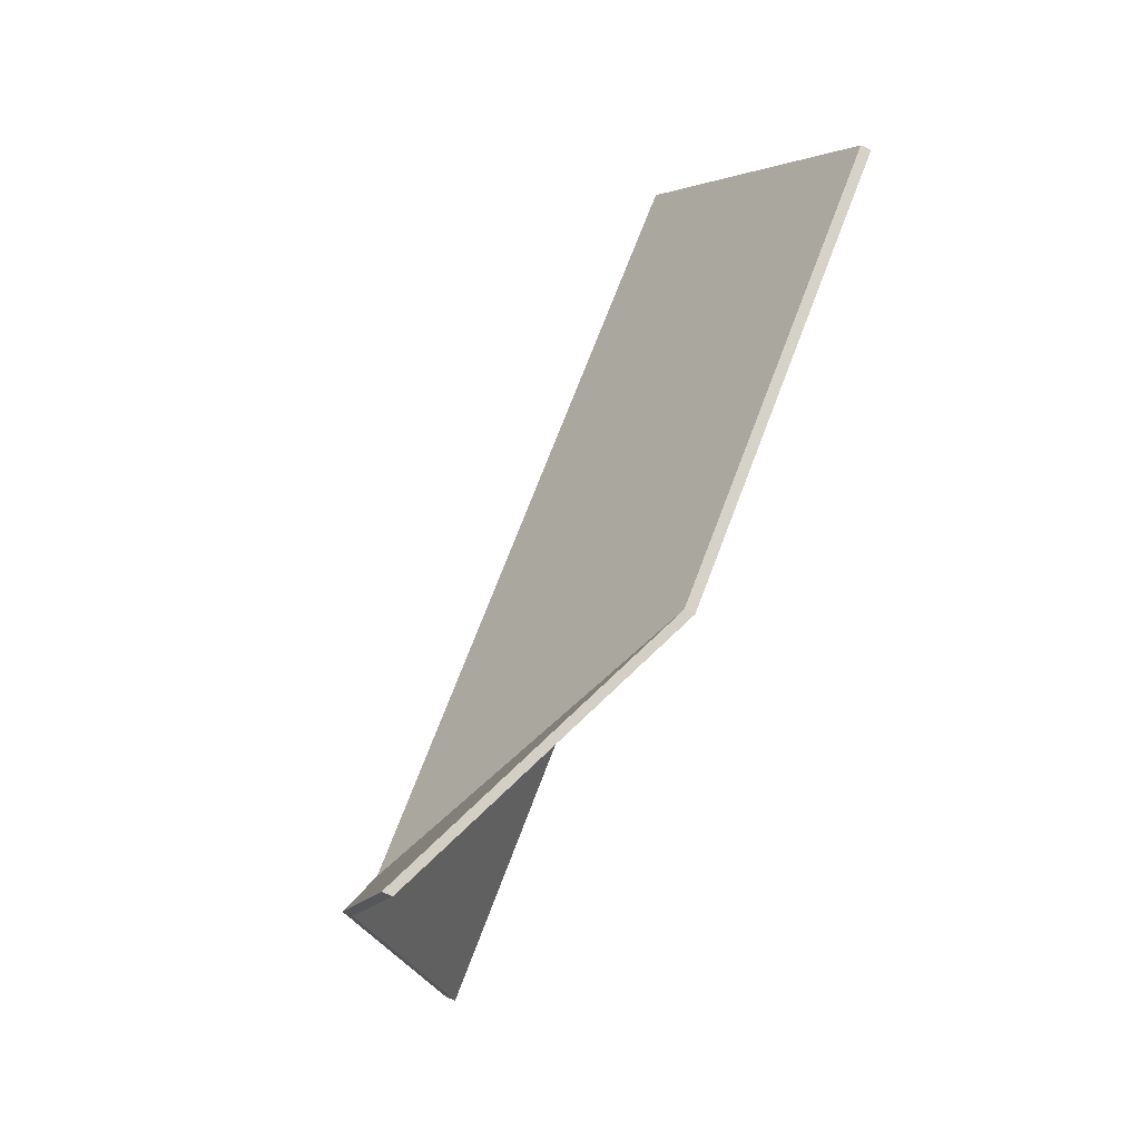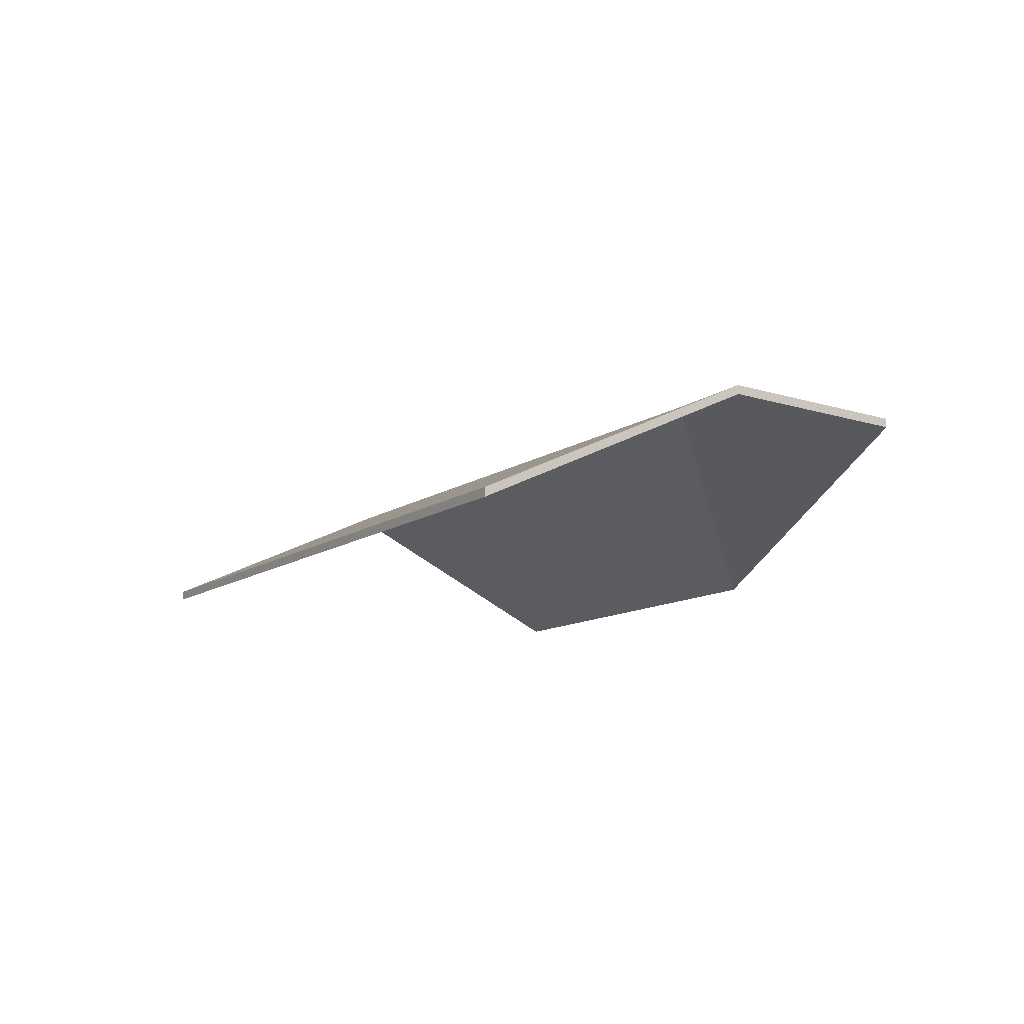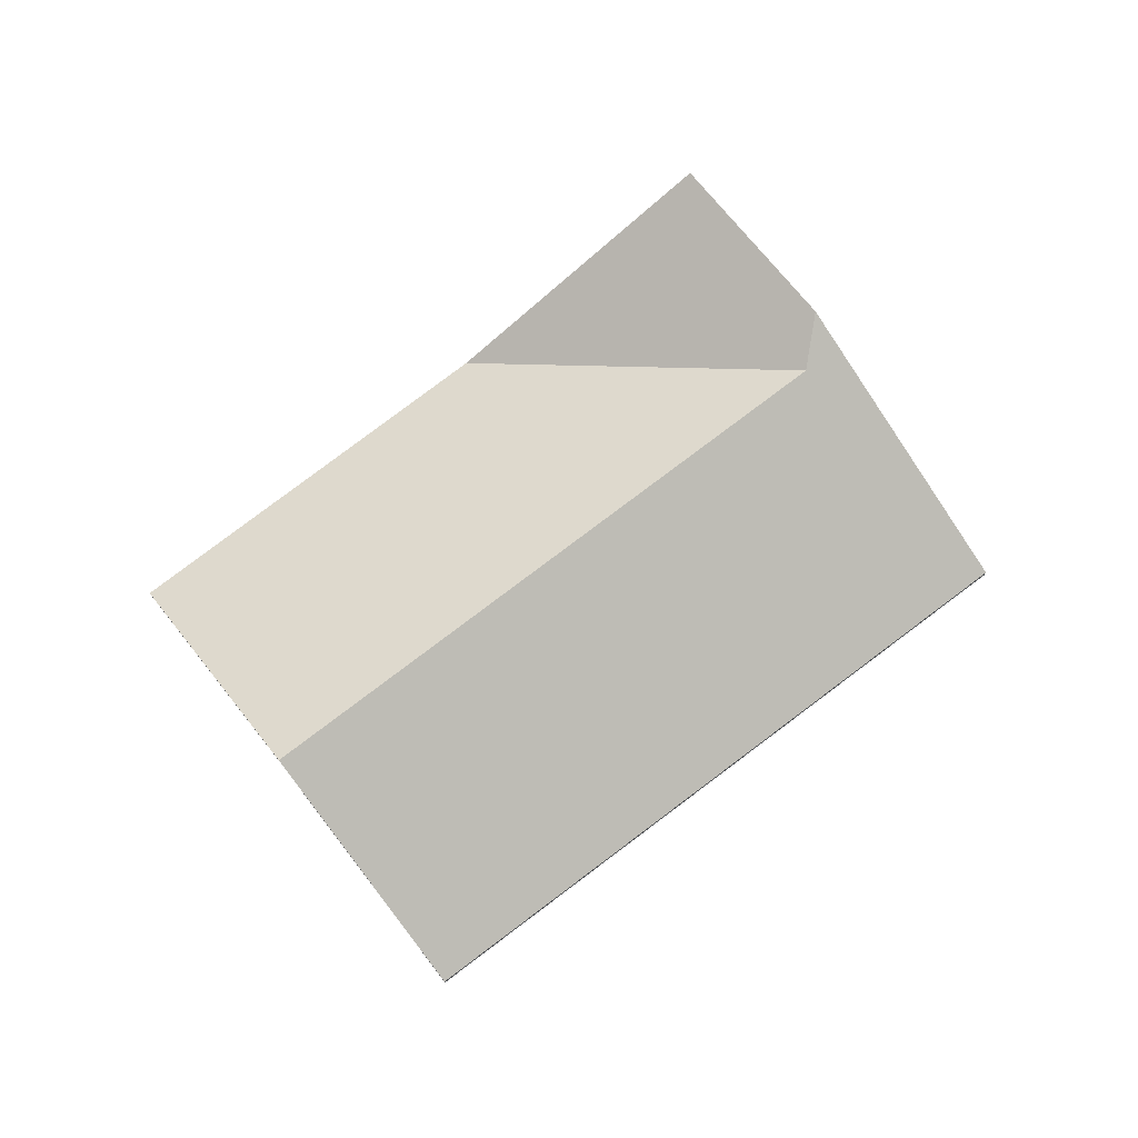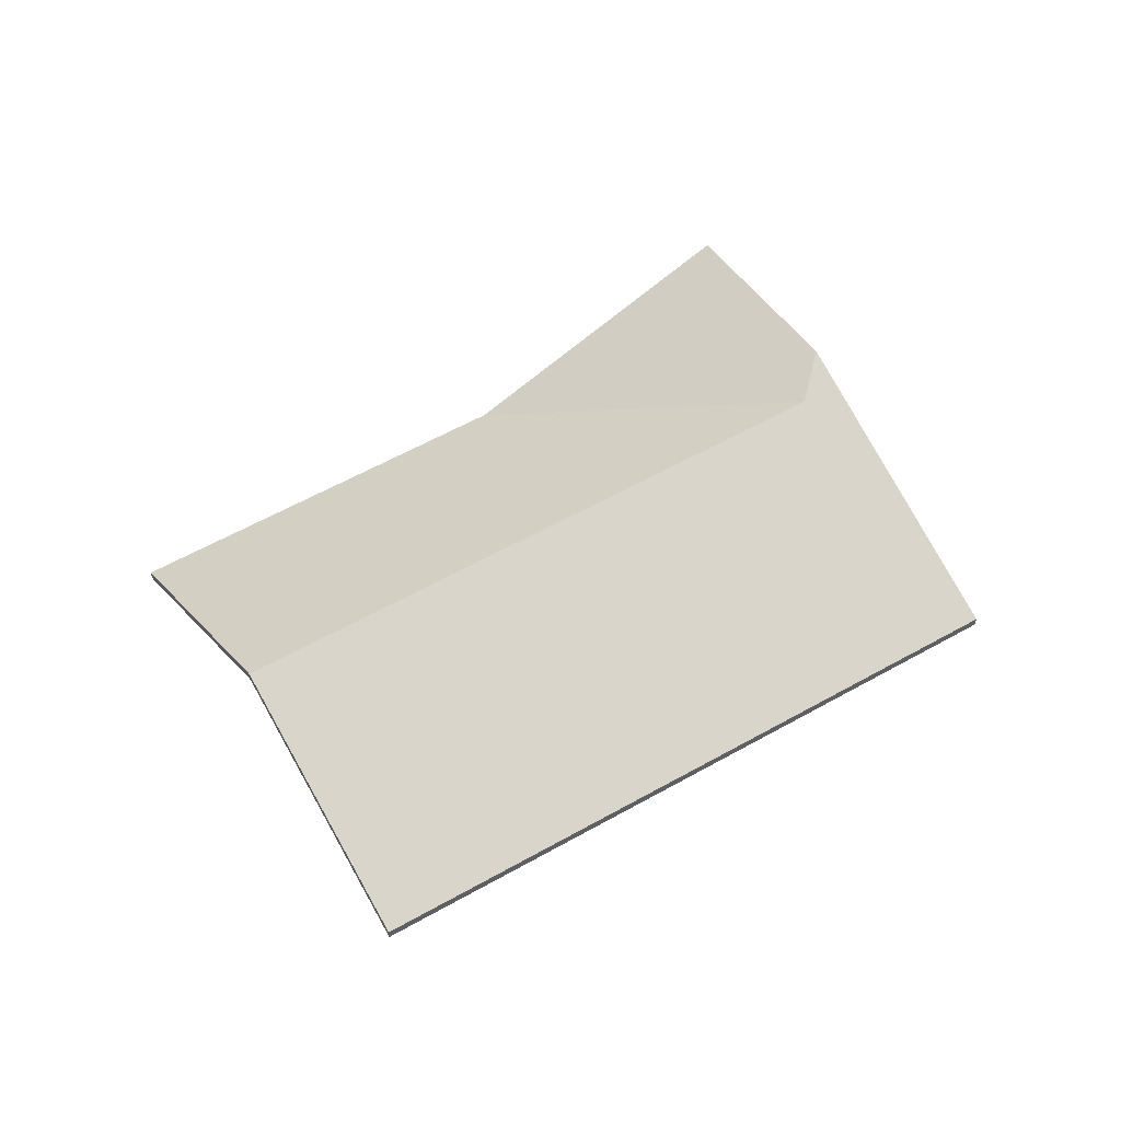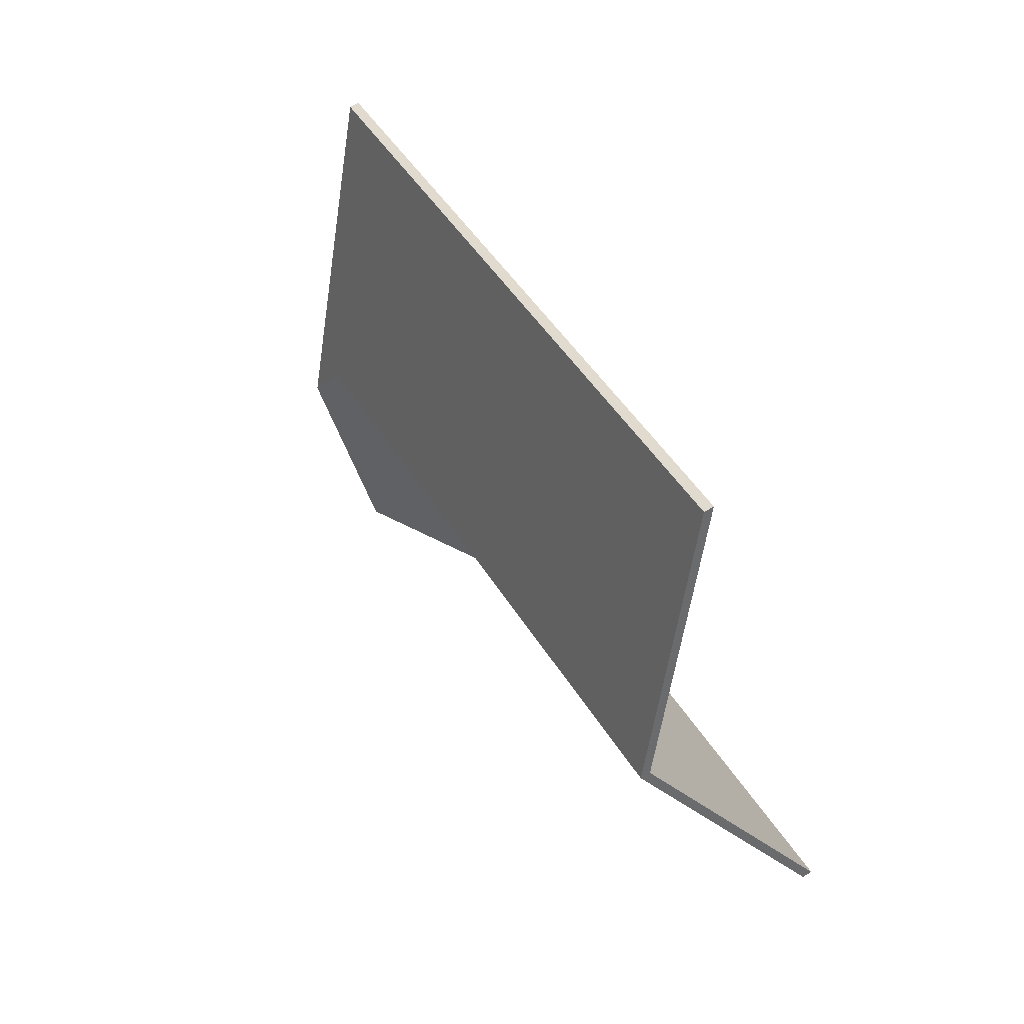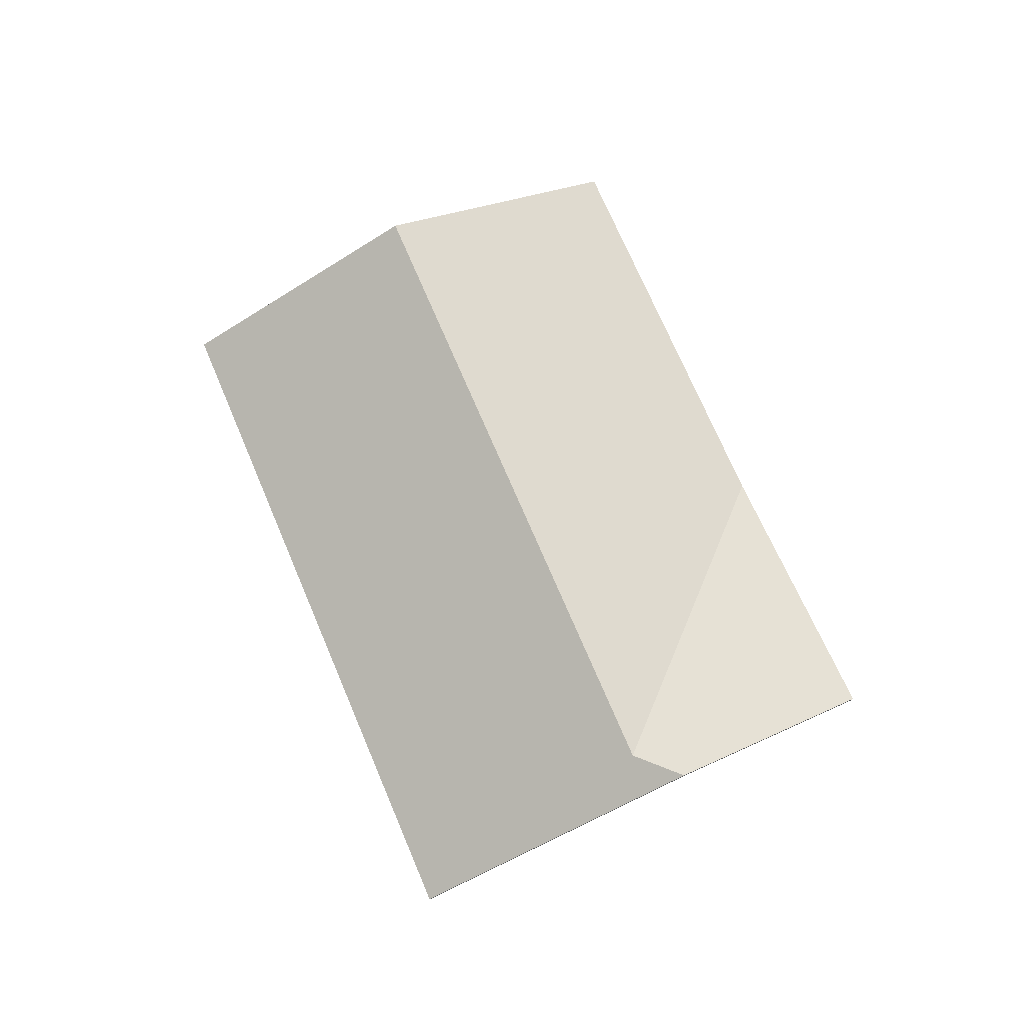
<metadata>
{"format":"obj","ext":"obj","renderer":"f3d","projection":"perspective","resolution":1024,"background":"white","views":[{"elev":-75.8,"azim":-113.8,"up":"+Z"},{"elev":-11.5,"azim":85.7,"up":"+Y"},{"elev":74.0,"azim":-9.5,"up":"+Y"},{"elev":52.1,"azim":-4.0,"up":"+Y"},{"elev":71.1,"azim":-120.2,"up":"+Z"},{"elev":76.8,"azim":94.6,"up":"+Y"}]}
</metadata>
<code>
v -0.6022 -0.03419 4.214
v -0.6064 -0.03831 4.226
v -0.6064 -0.04037 4.226
v -0.6022 -0.03625 4.214
v -0.6064 -0.03831 4.226
v -0.6816 -0.06538 4.201
v -0.6816 -0.06744 4.201
v -0.6064 -0.04037 4.226
v -0.6816 -0.06538 4.201
v -0.6238 -0.03578 4.174
v -0.6238 -0.03783 4.174
v -0.6816 -0.06744 4.201
v -0.6238 -0.03578 4.174
v -0.6022 -0.03419 4.214
v -0.6022 -0.03625 4.214
v -0.6238 -0.03783 4.174
v -0.6064 -0.03831 4.226
v -0.6022 -0.03419 4.214
v -0.6238 -0.03578 4.174
v -0.6816 -0.06538 4.201
v -0.6238 -0.03783 4.174
v -0.6022 -0.03625 4.214
v -0.6064 -0.04037 4.226
v -0.6816 -0.06744 4.201
v -0.6022 -0.03419 4.214
v -0.57 -0.06538 4.272
v -0.57 -0.06744 4.272
v -0.6022 -0.03625 4.214
v -0.6064 -0.03831 4.226
v -0.6022 -0.03419 4.214
v -0.6022 -0.03625 4.214
v -0.6064 -0.04037 4.226
v -0.57 -0.06538 4.272
v -0.7086 -0.06538 4.345
v -0.7086 -0.06744 4.345
v -0.57 -0.06744 4.272
v -0.7086 -0.06538 4.345
v -0.7358 -0.03895 4.295
v -0.7358 -0.04101 4.295
v -0.7086 -0.06744 4.345
v -0.7358 -0.03895 4.295
v -0.6064 -0.03831 4.226
v -0.6064 -0.04037 4.226
v -0.7358 -0.04101 4.295
v -0.57 -0.06538 4.272
v -0.6022 -0.03419 4.214
v -0.6064 -0.03831 4.226
v -0.7358 -0.03895 4.295
v -0.7086 -0.06538 4.345
v -0.7086 -0.06744 4.345
v -0.7358 -0.04101 4.295
v -0.57 -0.06744 4.272
v -0.6064 -0.04037 4.226
v -0.6022 -0.03625 4.214
v -0.7358 -0.03895 4.295
v -0.7629 -0.06538 4.245
v -0.7629 -0.06744 4.245
v -0.7358 -0.04101 4.295
v -0.7629 -0.06538 4.245
v -0.6816 -0.06538 4.201
v -0.6816 -0.06744 4.201
v -0.7629 -0.06744 4.245
v -0.6816 -0.06538 4.201
v -0.6064 -0.03831 4.226
v -0.6064 -0.04037 4.226
v -0.6816 -0.06744 4.201
v -0.6064 -0.03831 4.226
v -0.7358 -0.03895 4.295
v -0.7358 -0.04101 4.295
v -0.6064 -0.04037 4.226
v -0.7629 -0.06538 4.245
v -0.7358 -0.03895 4.295
v -0.6064 -0.03831 4.226
v -0.6816 -0.06538 4.201
v -0.6064 -0.04037 4.226
v -0.7358 -0.04101 4.295
v -0.7629 -0.06744 4.245
v -0.6816 -0.06744 4.201
f 1 2 3
f 1 3 4
f 5 6 7
f 5 7 8
f 9 10 11
f 9 11 12
f 13 14 15
f 13 15 16
f 17 18 19
f 17 19 20
f 21 22 23
f 21 23 24
f 25 26 27
f 25 27 28
f 29 30 31
f 29 31 32
f 33 34 35
f 33 35 36
f 37 38 39
f 37 39 40
f 41 42 43
f 41 43 44
f 45 46 47
f 45 47 48
f 45 48 49
f 50 51 52
f 52 51 53
f 52 53 54
f 55 56 57
f 55 57 58
f 59 60 61
f 59 61 62
f 63 64 65
f 63 65 66
f 67 68 69
f 67 69 70
f 71 72 73
f 71 73 74
f 75 76 77
f 75 77 78

</code>
